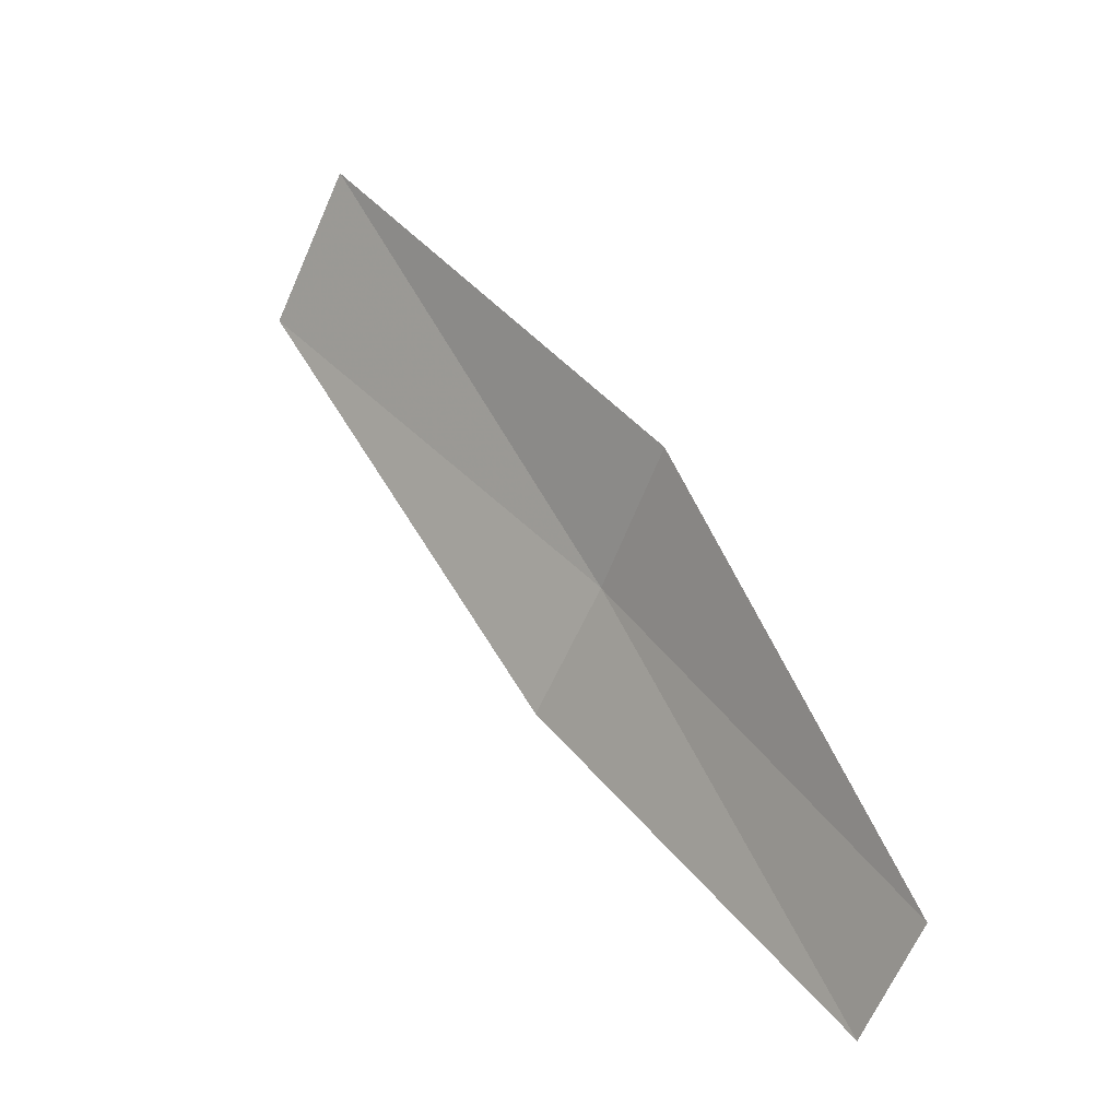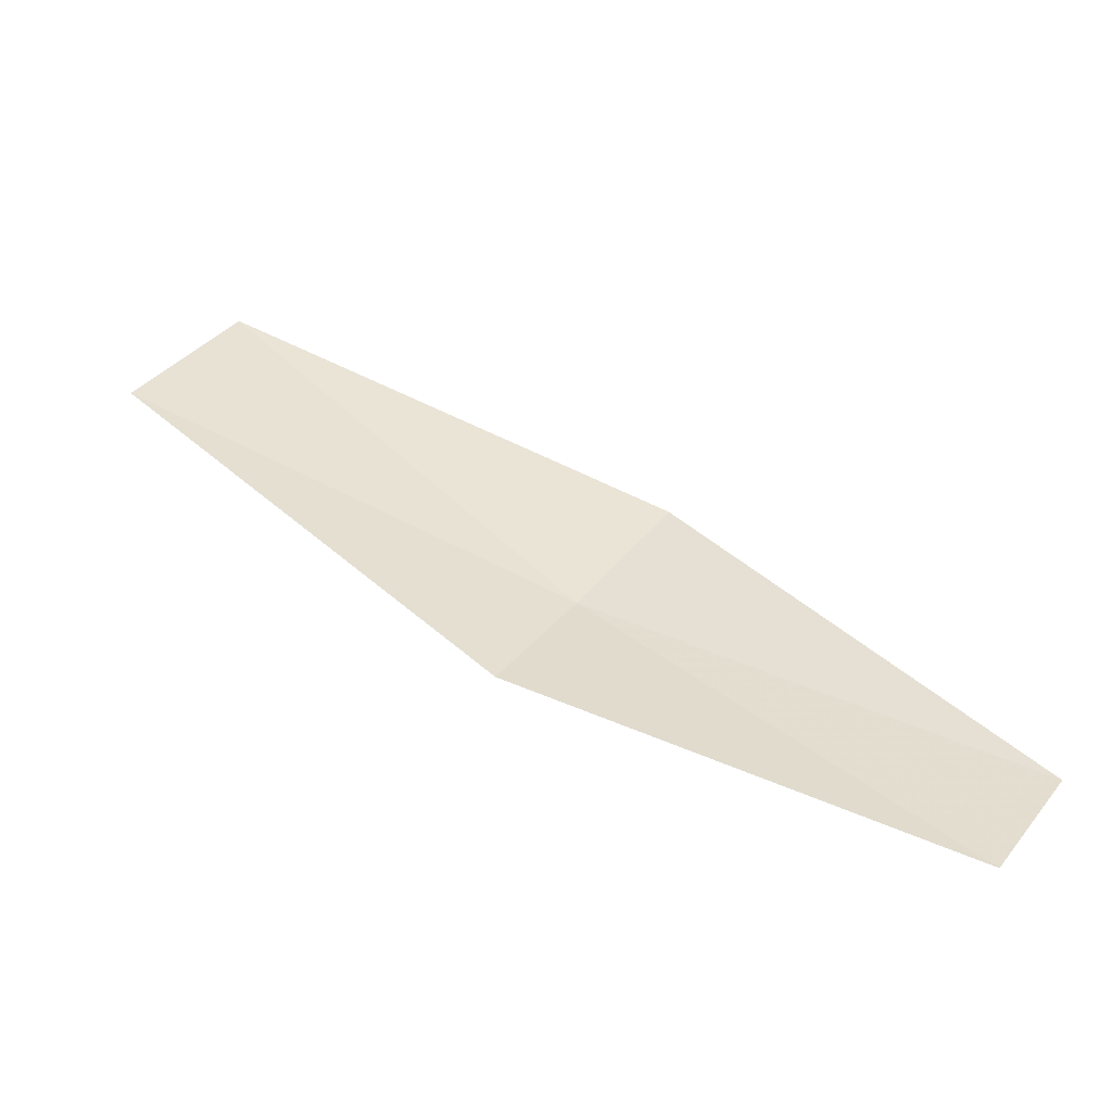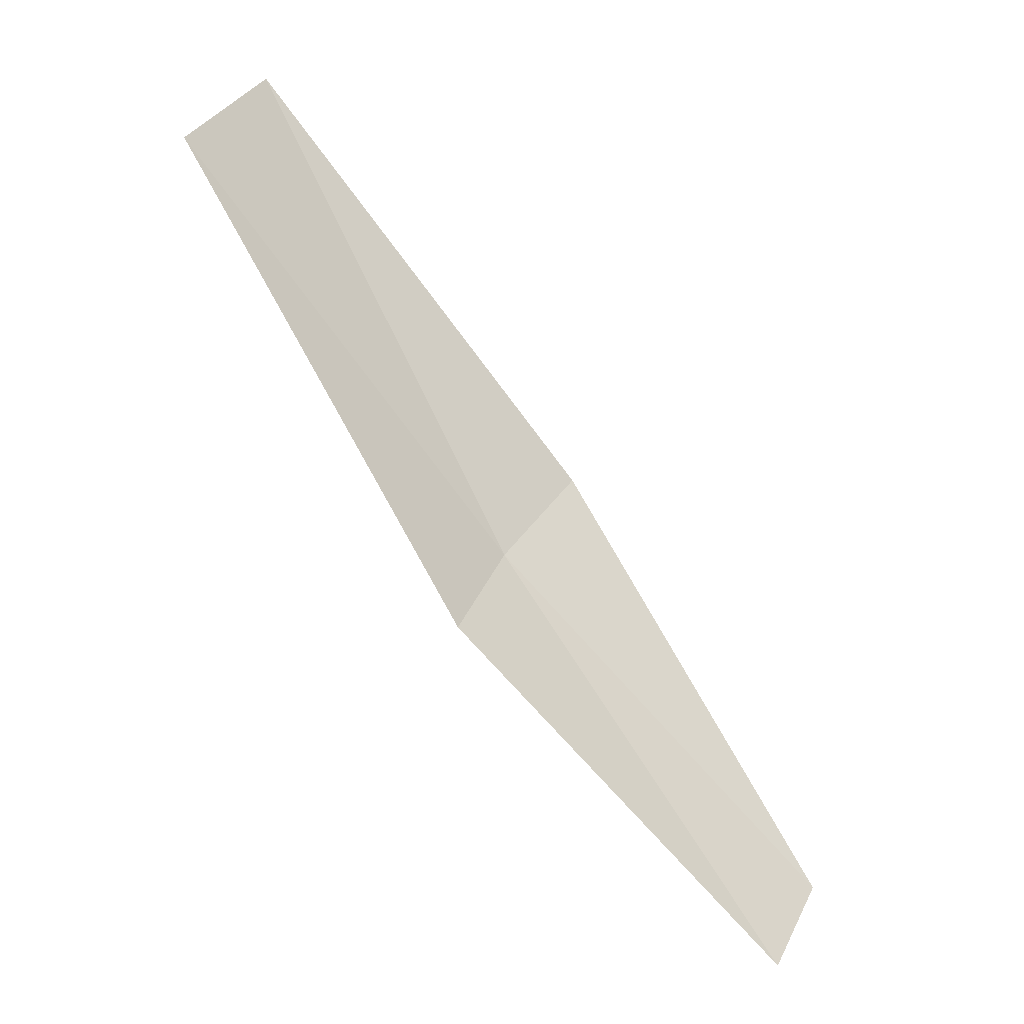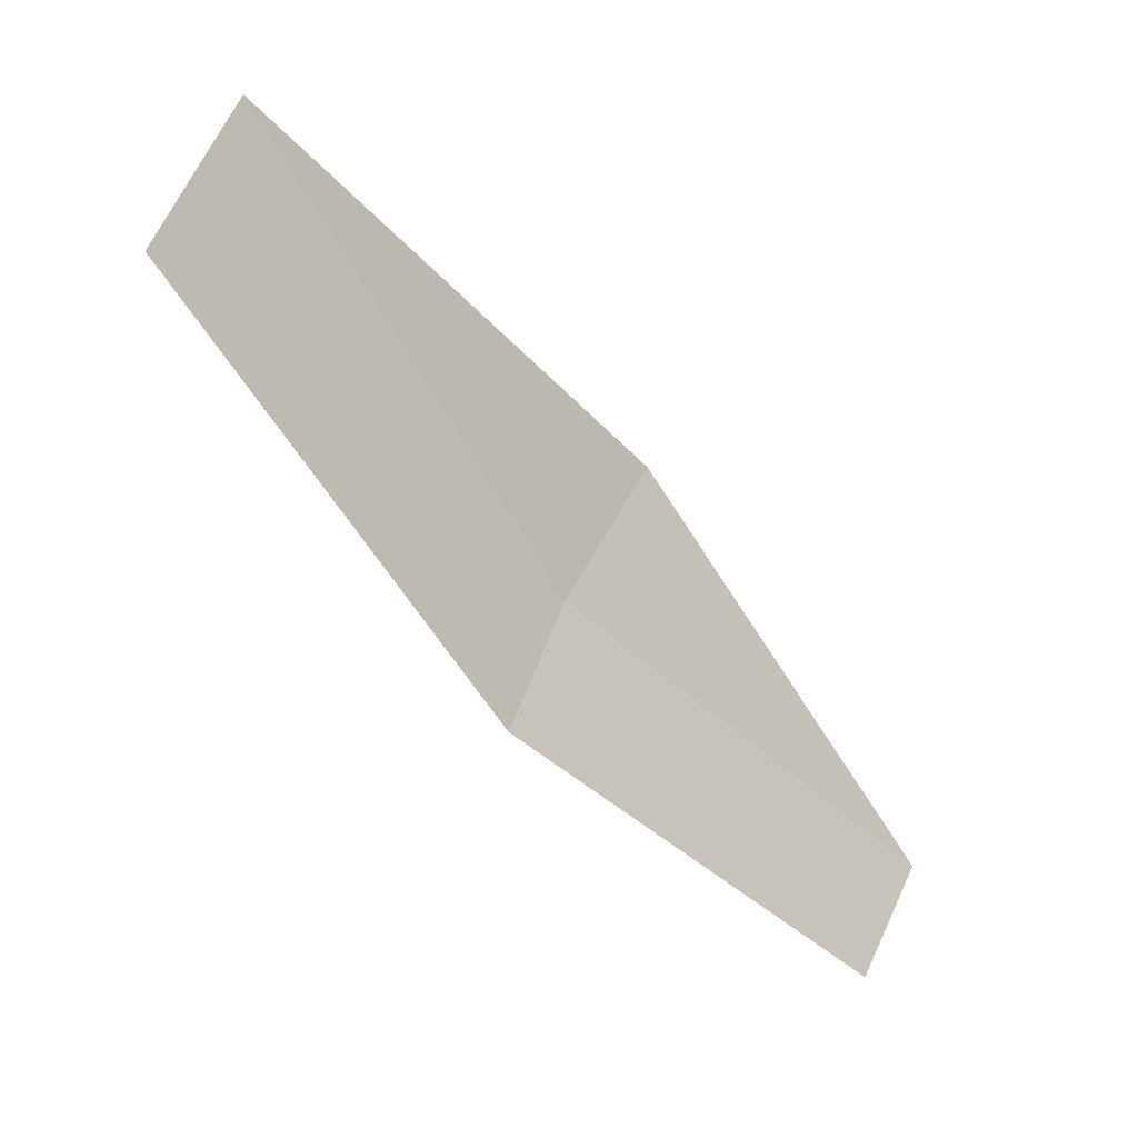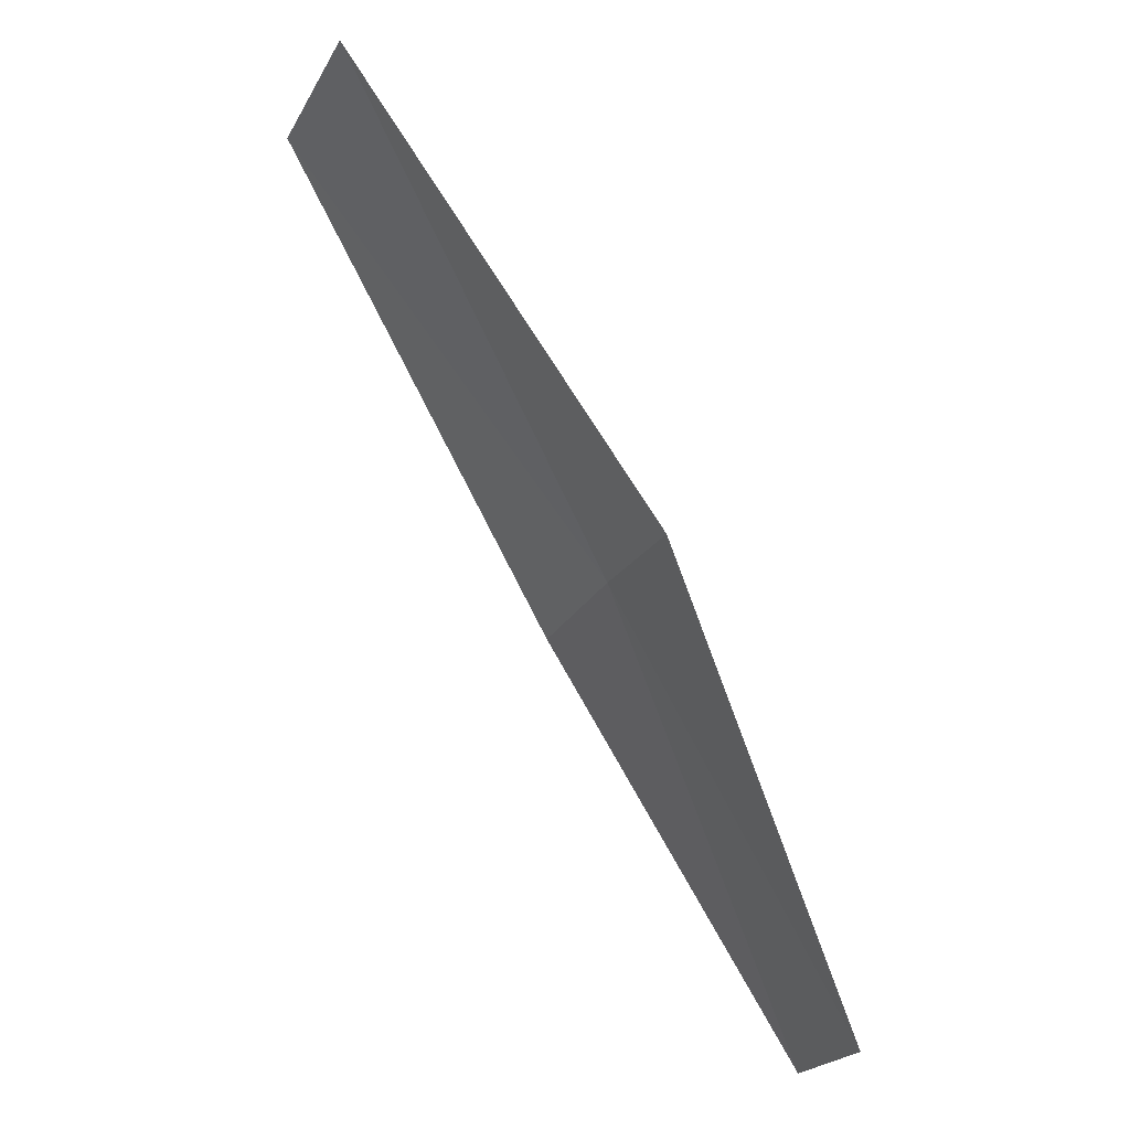
<metadata>
{"format":"obj","ext":"obj","renderer":"f3d","projection":"perspective","resolution":1024,"background":"white","views":[{"elev":1.8,"azim":-69.0,"up":"+Z"},{"elev":-50.7,"azim":-117.4,"up":"+Z"},{"elev":-33.7,"azim":-157.9,"up":"+Z"},{"elev":-4.1,"azim":-151.7,"up":"+Z"},{"elev":42.8,"azim":-63.6,"up":"+Z"}]}
</metadata>
<code>
v 13.03 92.35 5.971
v 12.5 91.49 4.906
v 12.42 91.3 5.22
v 12.89 92.12 6.354
v 13.41 93.33 7.194
v 13.09 92.56 5.612
v 13.51 93.58 6.762
f 1 2 3
f 1 3 4
f 1 4 5
f 1 6 2
f 1 7 6
f 1 5 7

</code>
